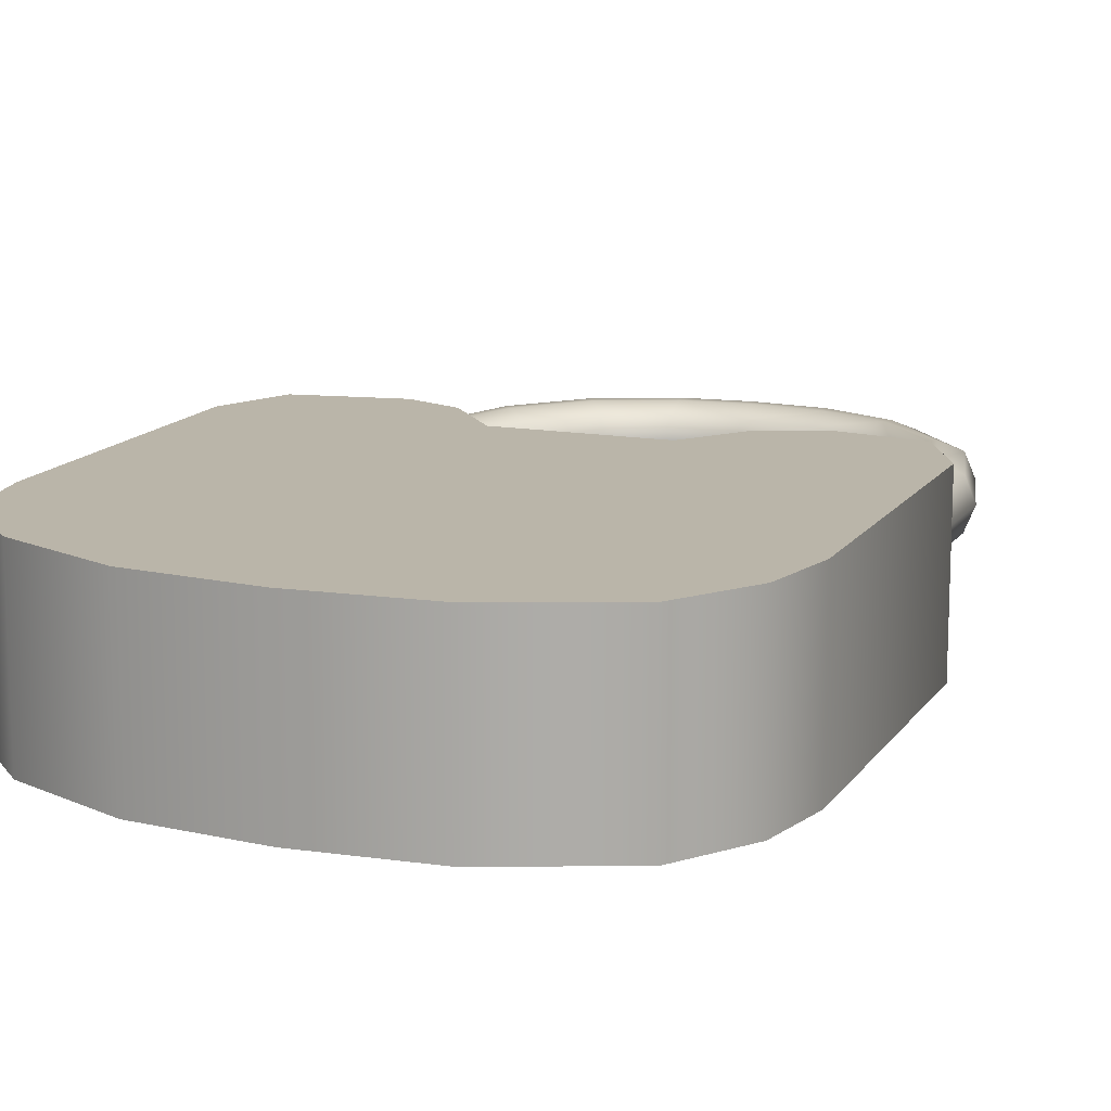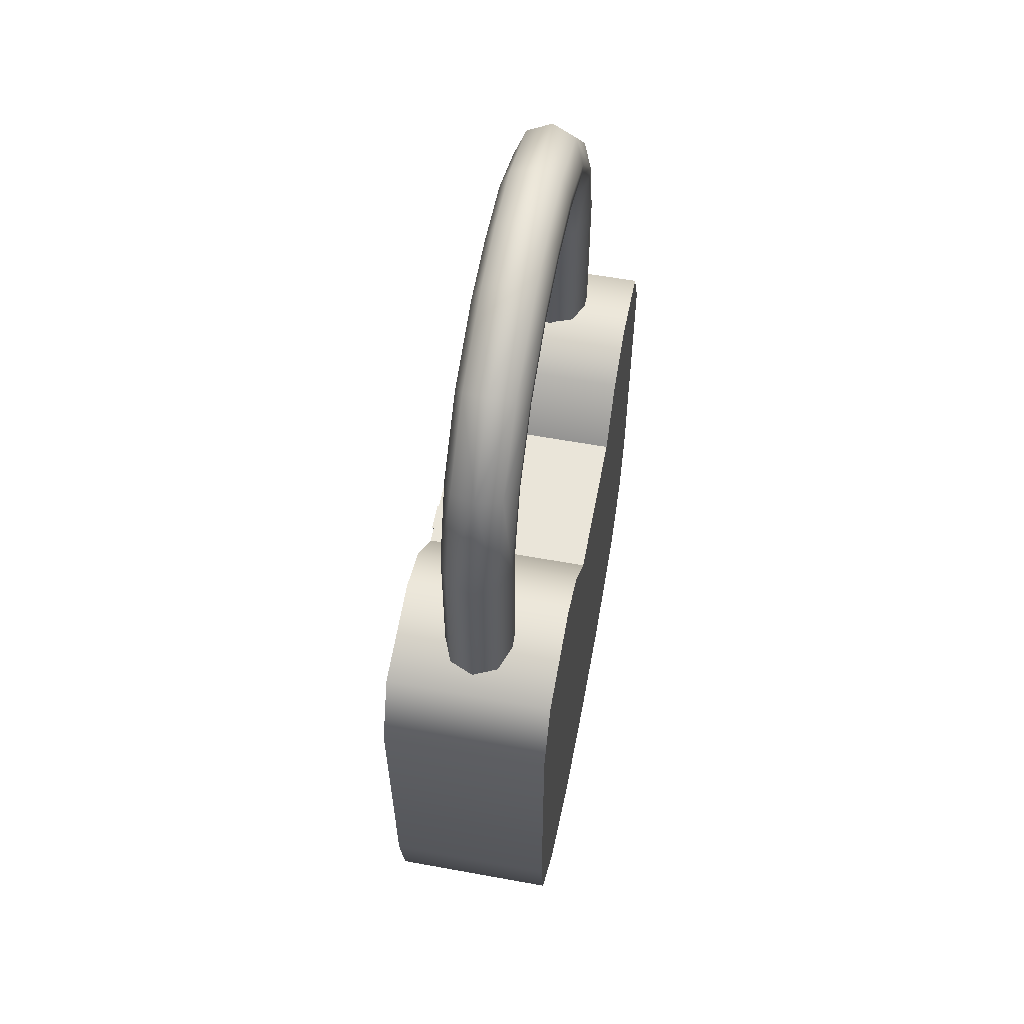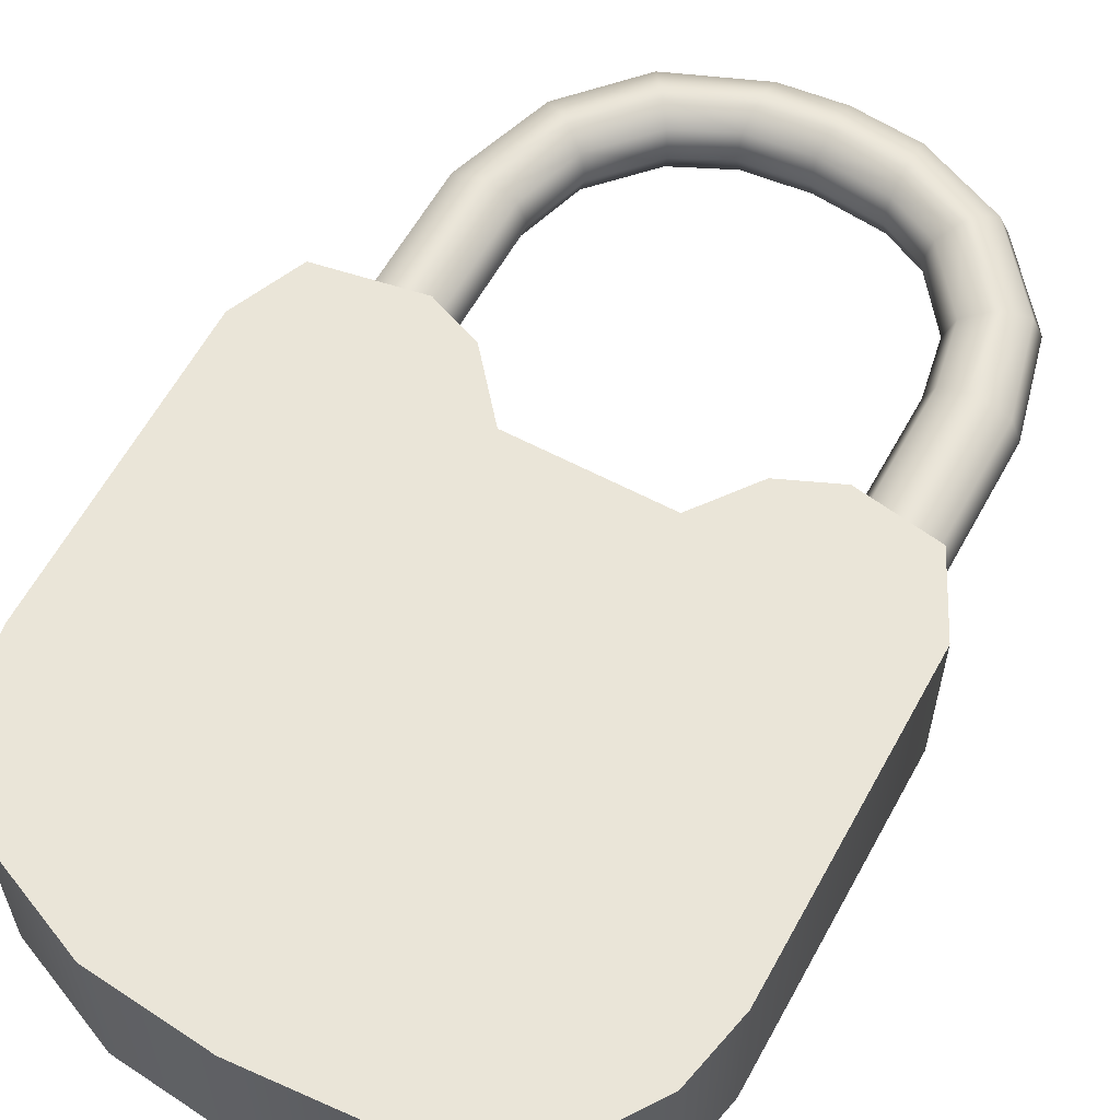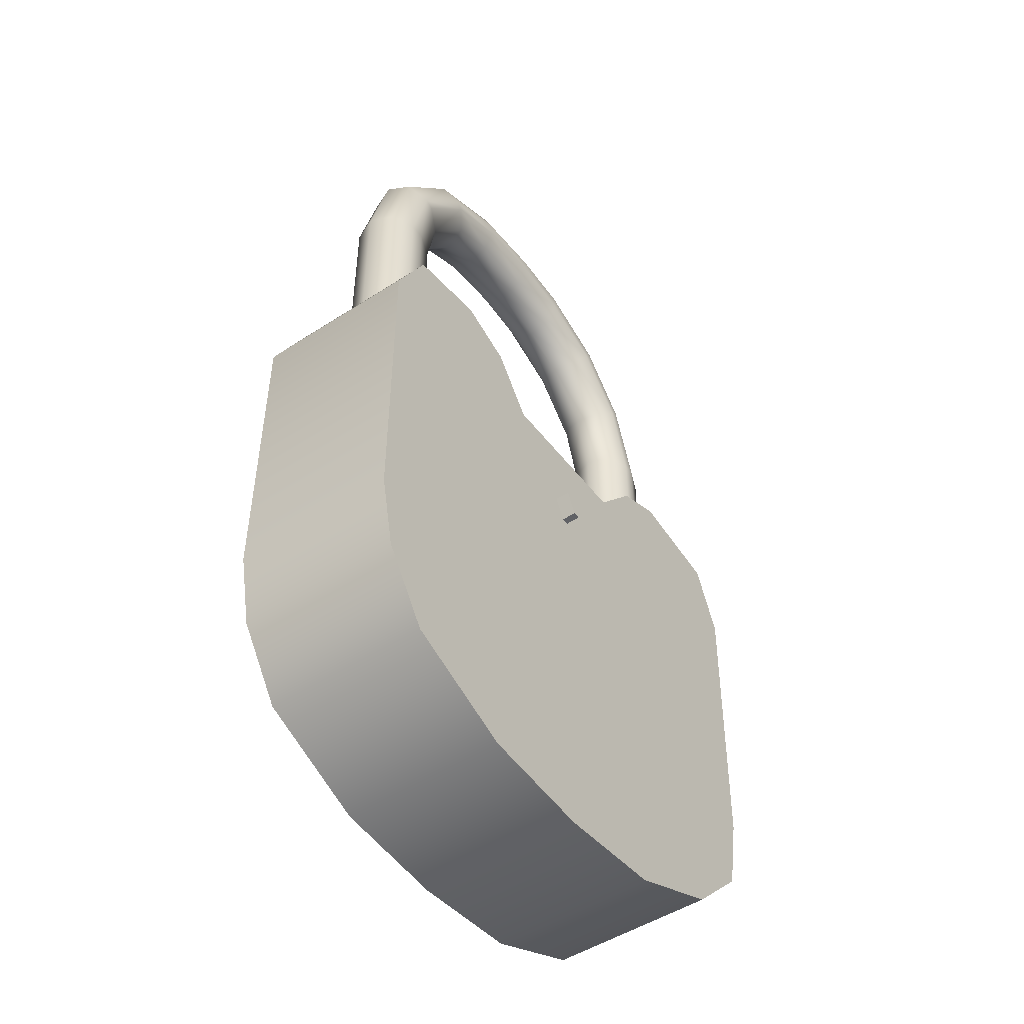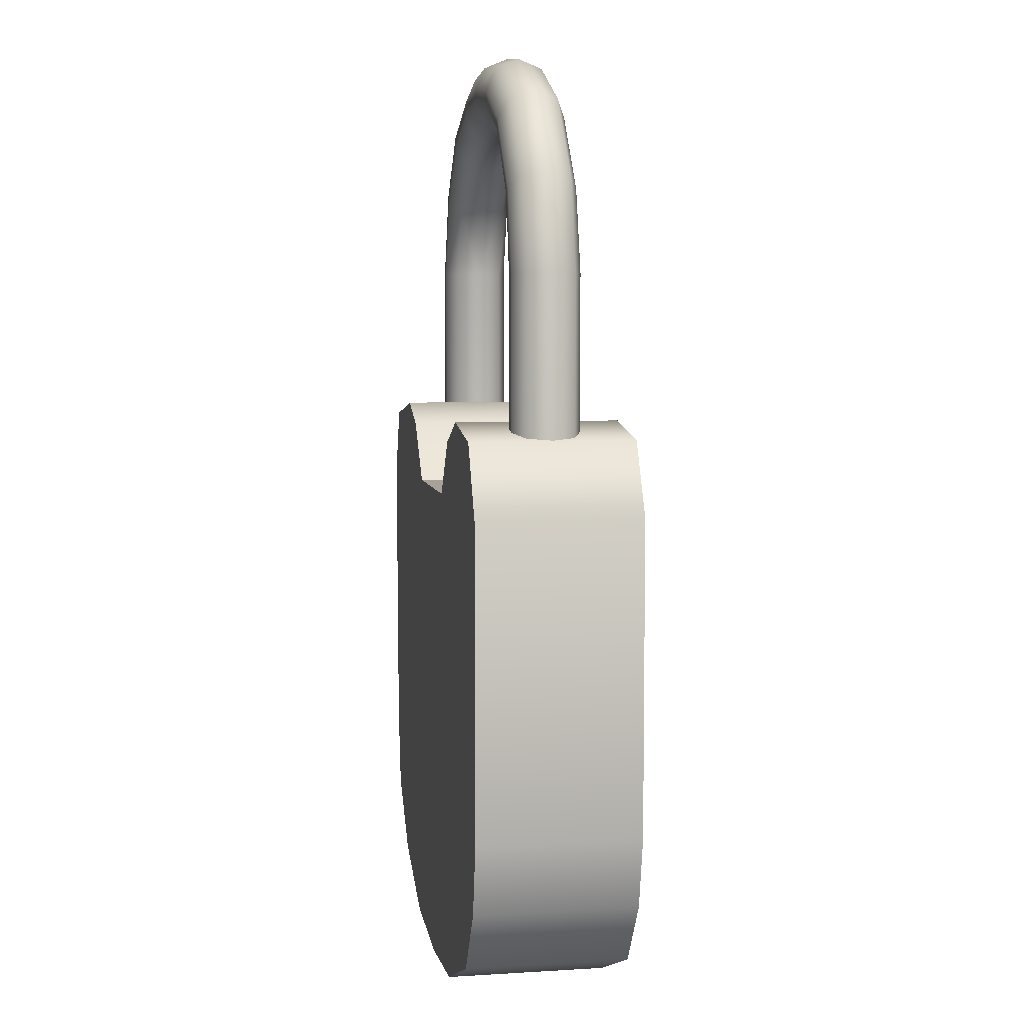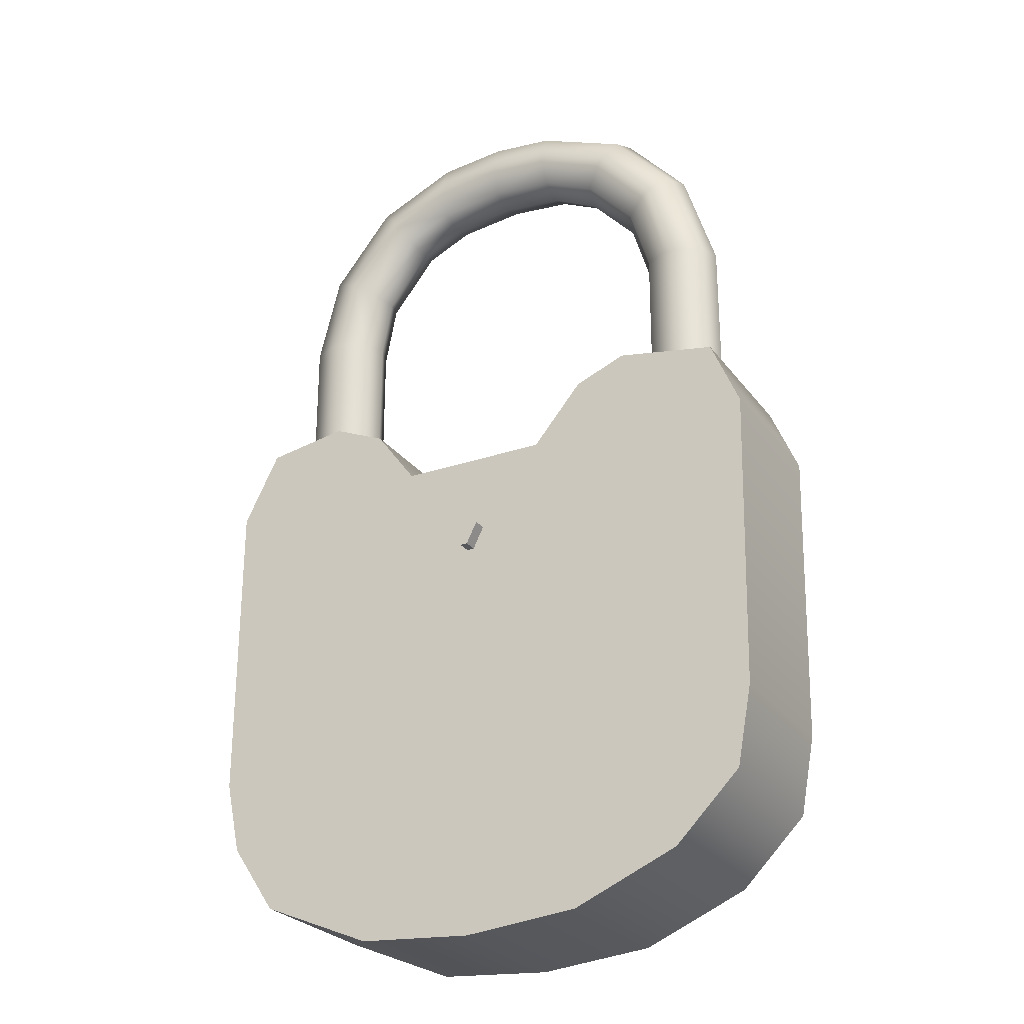
<metadata>
{"format":"obj","ext":"obj","renderer":"f3d","projection":"perspective","resolution":1024,"background":"white","views":[{"elev":13.6,"azim":21.9,"up":"+Z"},{"elev":58.6,"azim":-79.3,"up":"+Y"},{"elev":59.4,"azim":28.7,"up":"+Z"},{"elev":-49.1,"azim":125.7,"up":"+Y"},{"elev":6.4,"azim":79.8,"up":"+Y"},{"elev":-26.4,"azim":-151.8,"up":"+Y"}]}
</metadata>
<code>
o padlock_3
v -0.0005 -0.07033 -0.011
v -0.002 -0.06733 -0.011
v -0.0005 -0.07033 -0.013
v -0.002 -0.06733 -0.013
v 0.0005 -0.07033 -0.011
v 0.002 -0.06733 -0.011
v 0.0005 -0.07033 -0.013
v 0.002 -0.06733 -0.013
v -0.03758 -0.04791 0.01105
v -0.04067 -0.09806 0.01105
v -0.03863 -0.1089 0.01105
v -0.02978 -0.1177 0.01105
v -0.01555 -0.1238 0.01105
v 3.4e-05 -0.1253 0.01105
v 0.01562 -0.1241 0.01105
v 0.0309 -0.1178 0.01105
v 0.03703 -0.1086 0.01105
v 0.03907 -0.09898 0.01105
v -0.03758 -0.04791 -0.01105
v -0.04067 -0.09806 -0.01105
v -0.03863 -0.1089 -0.01105
v -0.02978 -0.1177 -0.01105
v -0.01555 -0.1238 -0.01105
v 3.4e-05 -0.1253 -0.01105
v 0.01562 -0.1241 -0.01105
v 0.0309 -0.1178 -0.01105
v 0.03703 -0.1086 -0.01105
v 0.03907 -0.09898 -0.01105
v -0.02418 -0.04553 0.01105
v -0.01728 -0.04827 0.01105
v -0.01048 -0.05631 0.01105
v 0.009932 -0.05631 0.01105
v 0.01562 -0.04864 0.01105
v 0.02303 -0.04544 0.01105
v -0.04152 -0.05721 0.01105
v 0.039 -0.05699 0.01105
v 0.03404 -0.04727 0.01105
v -0.02418 -0.04553 -0.01105
v -0.01728 -0.04827 -0.01105
v -0.01048 -0.05631 -0.01105
v 0.009932 -0.05631 -0.01105
v 0.01562 -0.04864 -0.01105
v 0.02303 -0.04544 -0.01105
v -0.04152 -0.05721 -0.01105
v 0.039 -0.05699 -0.01105
v 0.03404 -0.04727 -0.01105
f 34 33 32 36
f 44 35 9 19
f 5 1 3 7
f 22 12 11 21
f 25 15 14 24
f 2 6 8 4
f 37 36 45 46
f 8 7 3 4
f 30 29 9 35
f 40 44 39
f 12 13 10 11
f 32 14 18 36
f 27 26 25
f 10 13 31 35
f 43 46 45
f 38 39 44 19
f 25 26 16 15
f 26 27 17 16
f 6 5 7 8
f 40 39 30 31
f 43 34 37 46
f 14 32 31 13
f 41 32 33 42
f 20 10 35 44
f 21 11 10 20
f 28 45 36 18
f 29 30 39 38
f 28 18 17 27
f 33 34 43 42
f 28 24 41 45
f 36 37 34
f 42 43 45 41
f 28 27 25 24
f 15 16 17
f 41 24 23 40
f 23 22 21 20
f 40 23 20 44
f 14 15 17 18
f 31 30 35
f 19 9 29 38
f 24 14 13 23
f 41 40 31 32
f 23 13 12 22
f 4 3 1 2
o padlock_3_shackle
v 0.02274 -0.09056 -0
v 0.0273 -0.09056 0.00455
v 0.02407 -0.09056 0.003217
v 0.02721 -0.02573 0.00455
v 0.024 -0.02573 0.003217
v 0.02519 -0.01543 0.00455
v 0.02232 -0.01704 0.003217
v 0.01513 -0.01004 0
v 0.01778 -0.006229 0.00455
v 0.0159 -0.008923 0.003217
v 0.009345 -0.007194 0
v 0.009345 -0.002752 0.00455
v 0.009345 -0.005893 0.003217
v 5e-05 -0.001625 0.00455
v 3.9e-05 -0.004863 0.003217
v -0.008498 -0.00707 0
v -0.008498 -0.002627 0.00455
v -0.008498 -0.005769 0.003217
v -0.01794 -0.00667 0.00455
v -0.01599 -0.009315 0.003217
v -0.02528 -0.01475 0.00455
v -0.02265 -0.01662 0.003217
v -0.02862 -0.02571 0.00455
v -0.02542 -0.02571 0.003217
v 0.02639 -0.01476 0.00455
v 0.02925 -0.01316 0.003217
v 0.01849 -0.005099 0.00455
v 0.02068 -0.002667 0.003217
v 0.009345 -0.000802 0.00455
v 0.009345 0.003634 0
v 0.009345 0.002334 0.003217
v 6.3e-05 2.9e-05 0.00455
v 6.3e-05 0.004579 0
v 6.3e-05 0.003246 0.003217
v -0.008498 -0.000815 0.00455
v -0.008498 0.002331 0.003217
v -0.01886 -0.005295 0.00455
v -0.02079 -0.002687 0.003217
v -0.02637 -0.01377 0.00455
v -0.03027 -0.01141 0
v -0.02913 -0.0121 0.003217
v 0.02922 -0.09056 0.00455
v 0.03243 -0.09056 0.003217
v 0.02928 -0.02573 0.00455
v 0.03247 -0.02573 0.003217
v -0.03031 -0.02571 0.00455
v -0.0335 -0.02571 0.003217
v -0.03025 -0.05936 0.00455
v -0.03347 -0.05936 0.003217
v -0.02854 -0.05936 0.00455
v -0.02399 -0.05936 0
v -0.02532 -0.05936 0.003217
v 0.0273 -0.09056 -0.00455
v 0.02407 -0.09056 -0.003217
v 0.02721 -0.02573 -0.00455
v 0.02267 -0.02573 0
v 0.024 -0.02573 -0.003217
v 0.02519 -0.01543 -0.00455
v 0.02113 -0.01771 0
v 0.02232 -0.01704 -0.003217
v 0.01778 -0.006229 -0.00455
v 0.0159 -0.008923 -0.003217
v 0.009345 -0.002752 -0.00455
v 0.009345 -0.005893 -0.003217
v 5e-05 -0.001625 -0.00455
v 3.5e-05 -0.006204 0
v 3.9e-05 -0.004863 -0.003217
v -0.008498 -0.002627 -0.00455
v -0.008498 -0.005769 -0.003217
v -0.01794 -0.00667 -0.00455
v -0.01518 -0.01041 0
v -0.01599 -0.009315 -0.003217
v -0.02528 -0.01475 -0.00455
v -0.02155 -0.0174 0
v -0.02265 -0.01662 -0.003217
v -0.02862 -0.02571 -0.00455
v -0.02409 -0.02571 0
v -0.02542 -0.02571 -0.003217
v 0.02639 -0.01476 -0.00455
v 0.03043 -0.0125 0
v 0.02925 -0.01316 -0.003217
v 0.02158 -0.001659 0
v 0.01849 -0.005099 -0.00455
v 0.02068 -0.002667 -0.003217
v 0.009345 -0.000802 -0.00455
v 0.009345 0.002334 -0.003217
v 6.3e-05 2.9e-05 -0.00455
v 6.3e-05 0.003246 -0.003217
v -0.008498 0.003634 0
v -0.008498 -0.000815 -0.00455
v -0.008498 0.002331 -0.003217
v -0.02159 -0.001607 0
v -0.01886 -0.005295 -0.00455
v -0.02079 -0.002687 -0.003217
v -0.02637 -0.01377 -0.00455
v -0.02913 -0.0121 -0.003217
v 0.03375 -0.09056 -0
v 0.02922 -0.09056 -0.00455
v 0.03243 -0.09056 -0.003217
v 0.03379 -0.02573 0
v 0.02928 -0.02573 -0.00455
v 0.03247 -0.02573 -0.003217
v -0.03482 -0.02571 0
v -0.03031 -0.02571 -0.00455
v -0.0335 -0.02571 -0.003217
v -0.03025 -0.05936 -0.00455
v -0.0348 -0.05936 0
v -0.03347 -0.05936 -0.003217
v -0.02854 -0.05936 -0.00455
v -0.02532 -0.05936 -0.003217
f 74 73 71 72
f 84 83 81 82
f 96 69 92 94
f 151 149 86 142
f 68 67 69 70
f 131 132 130 129
f 137 134 133 136
f 140 137 136 139
f 142 140 139 141
f 154 153 149 151
f 148 145 144 147
f 136 133 111 114
f 122 150 141 119
f 107 104 106 108
f 109 131 129 107
f 147 144 99 101
f 127 148 147 125
f 97 156 124 123
f 50 90 71 52
f 156 155 122 124
f 126 72 91 146
f 92 85 87 93
f 65 83 85 67
f 155 152 150 122
f 60 78 81 63
f 115 113 112 62
f 114 111 113 115
f 67 68 66 65
f 121 118 117 120
f 119 116 118 121
f 142 141 150 151
f 125 147 101 104
f 123 124 121 120
f 80 77 76 79
f 112 113 110 57
f 130 127 125 129
f 128 126 127 130
f 77 74 128 76
f 58 55 73 75
f 60 58 75 78
f 134 79 76 132
f 135 79 134 137
f 64 62 112 61
f 138 84 82 135
f 86 87 84 138
f 48 88 90 50
f 119 121 124 122
f 146 143 145 148
f 103 100 47 102
f 107 129 125 104
f 126 146 148 127
f 86 138 140 142
f 98 70 69 96
f 50 51 49 48
f 51 102 47 49
f 52 53 51 50
f 53 105 102 51
f 55 56 53 52
f 56 54 105 53
f 59 56 55 58
f 57 54 56 59
f 61 59 58 60
f 112 57 59 61
f 113 111 109 110
f 152 154 151 150
f 65 66 64 63
f 66 117 62 64
f 128 74 72 126
f 106 103 102 105
f 133 134 132 131
f 135 82 80 79
f 97 123 70 98
f 95 93 149 153
f 67 85 92 69
f 138 135 137 140
f 63 81 83 65
f 78 75 77 80
f 131 109 111 133
f 116 114 115 118
f 93 87 86 149
f 91 90 88 89
f 63 64 61 60
f 72 71 90 91
f 94 92 93 95
f 108 106 105 54
f 55 52 71 73
f 110 109 107 108
f 118 115 62 117
f 141 139 116 119
f 139 136 114 116
f 82 81 78 80
f 146 91 89 143
f 87 85 83 84
f 75 73 74 77
f 101 99 100 103
f 57 110 108 54
f 104 101 103 106
f 132 76 128 130
f 68 120 117 66
f 123 120 68 70

</code>
